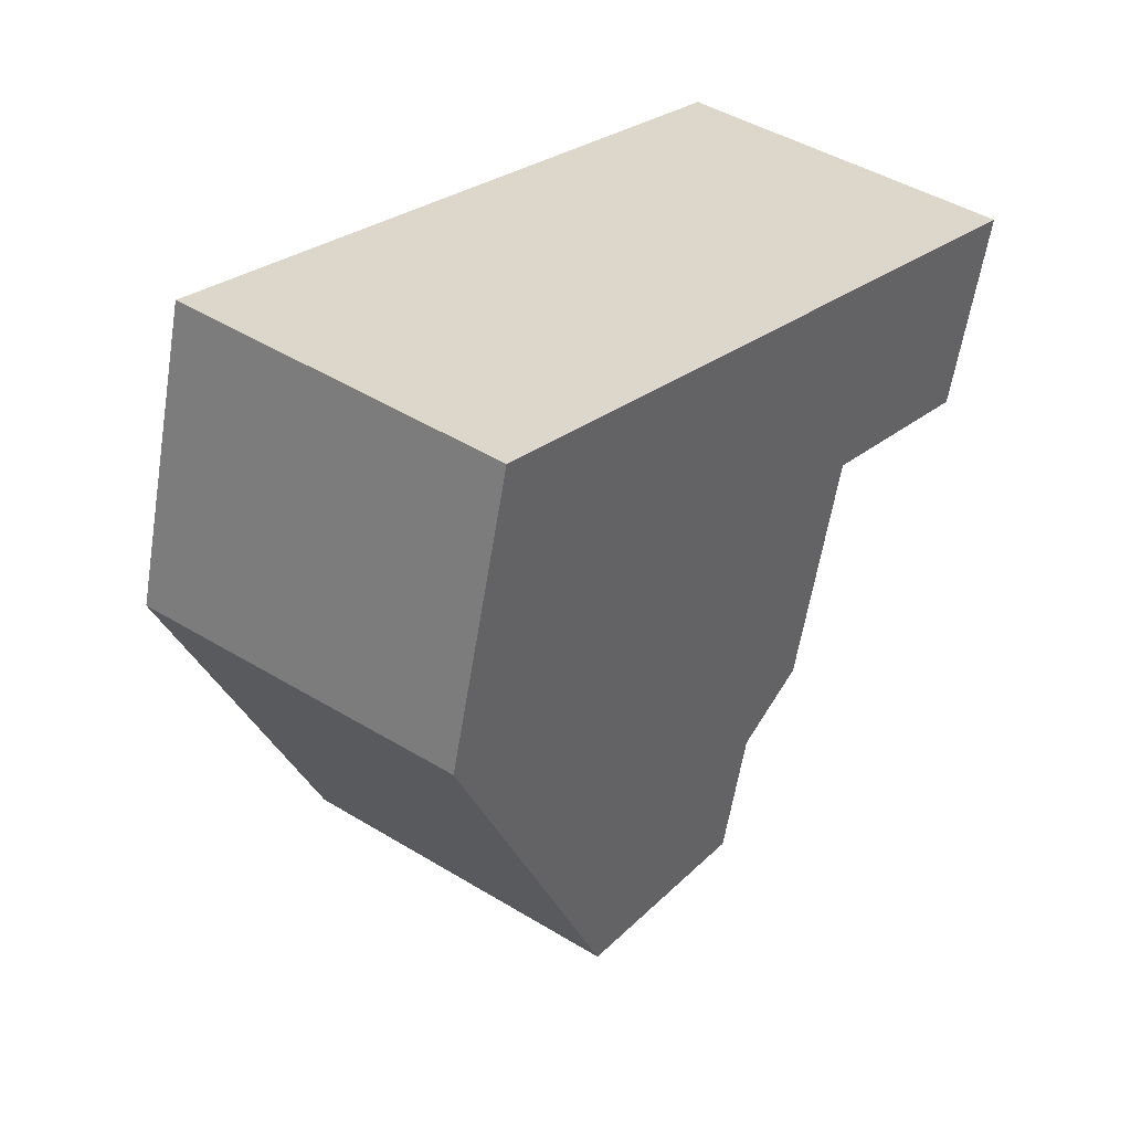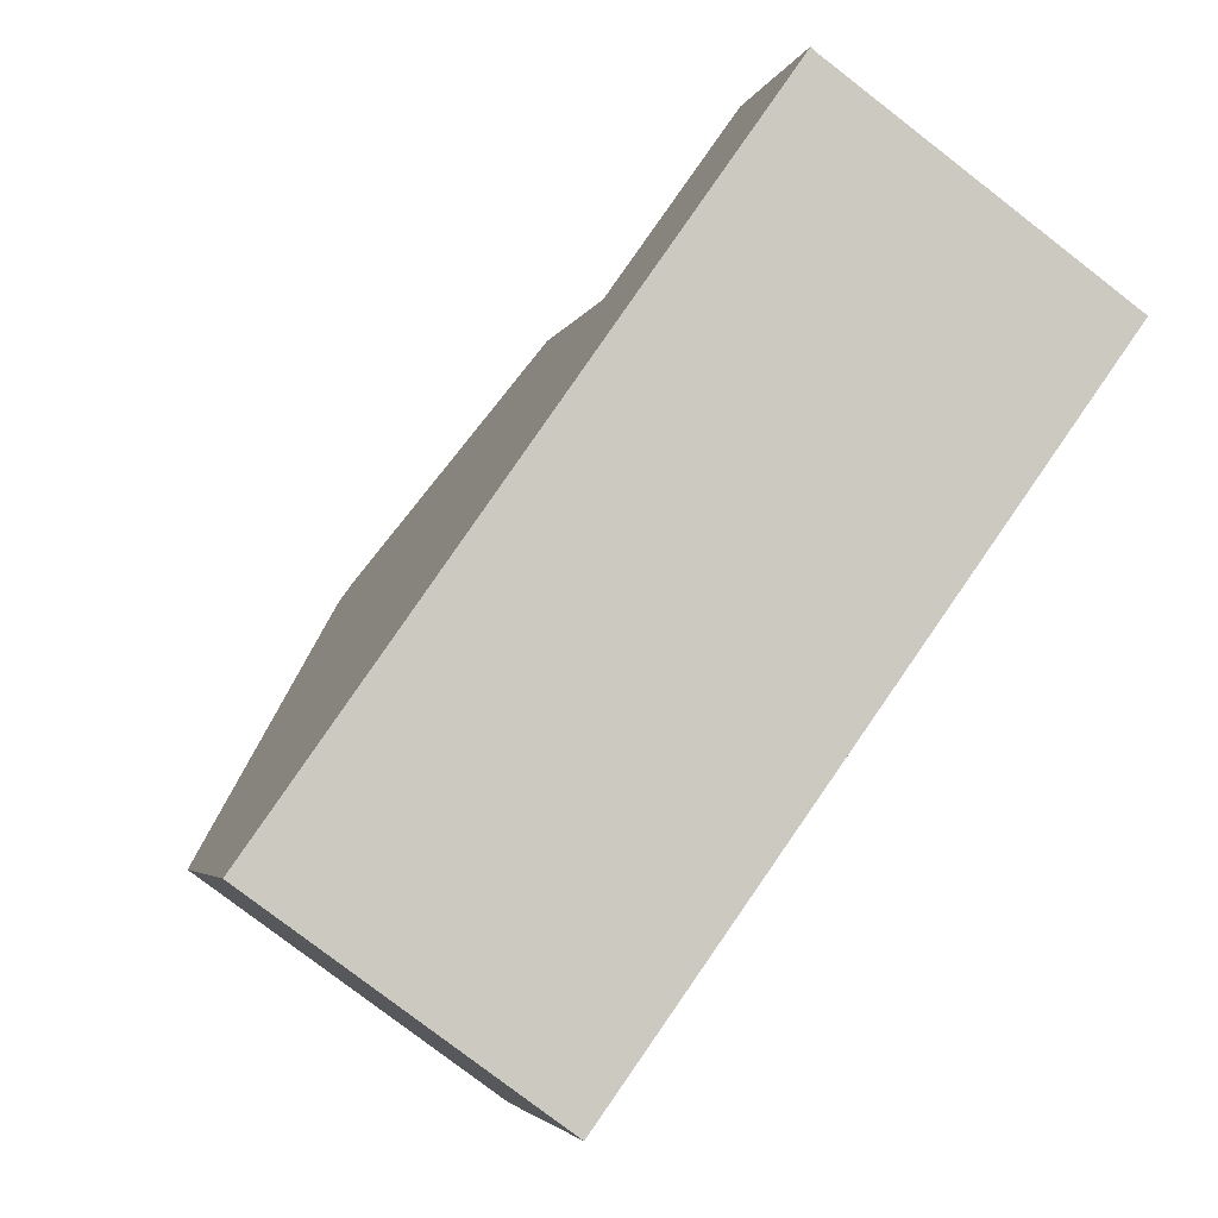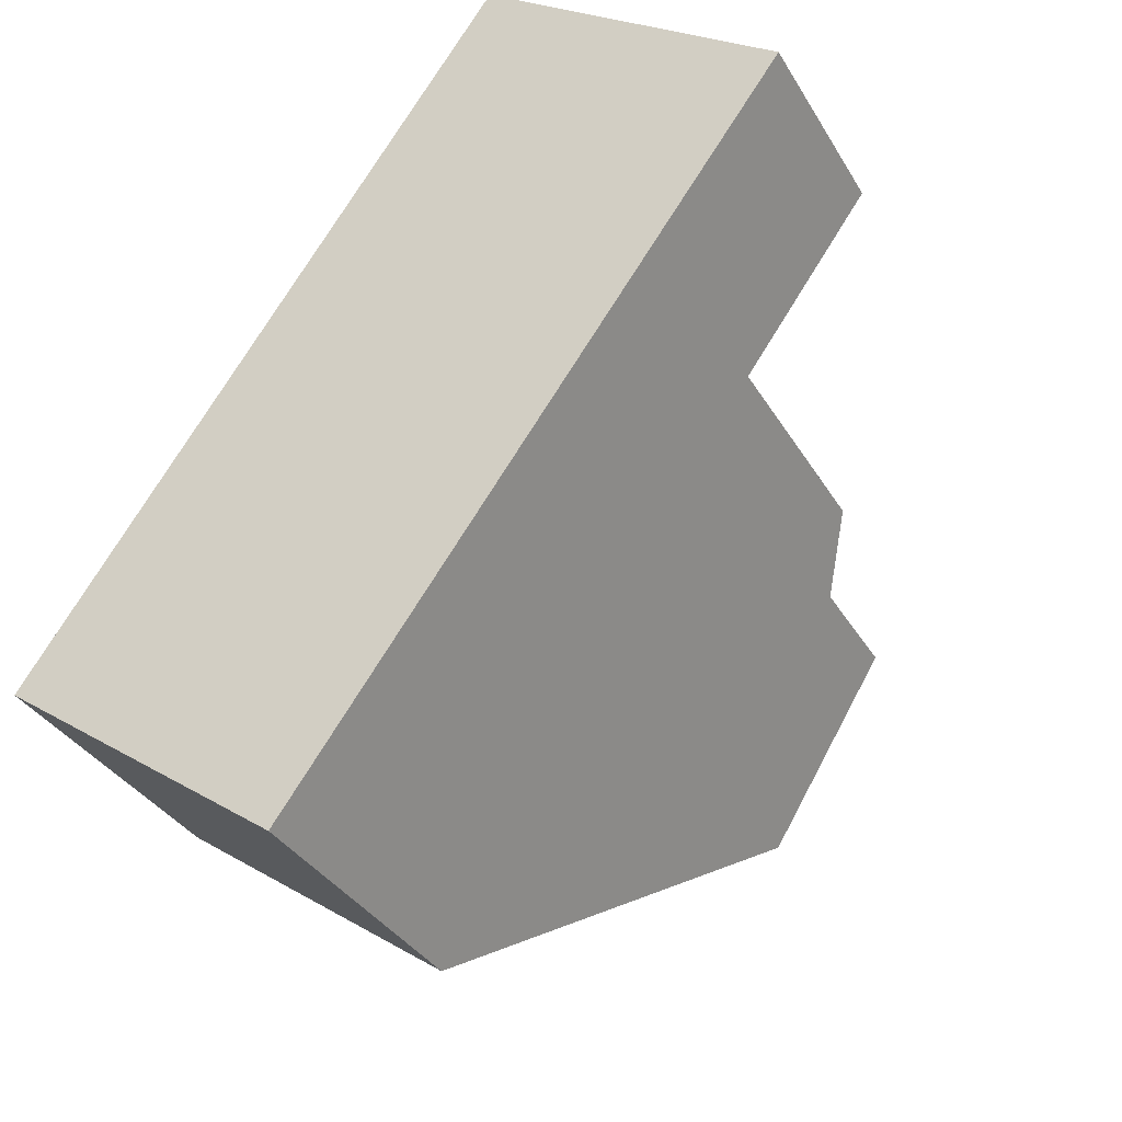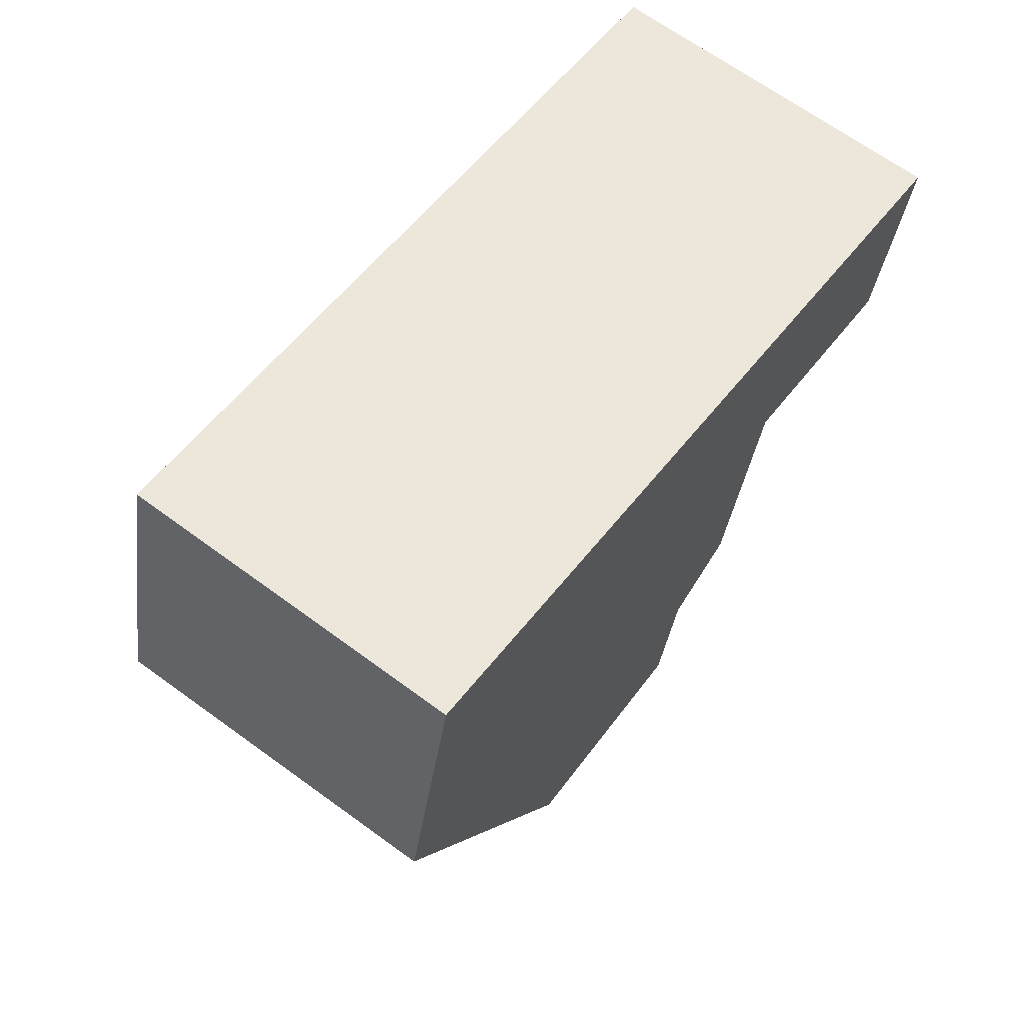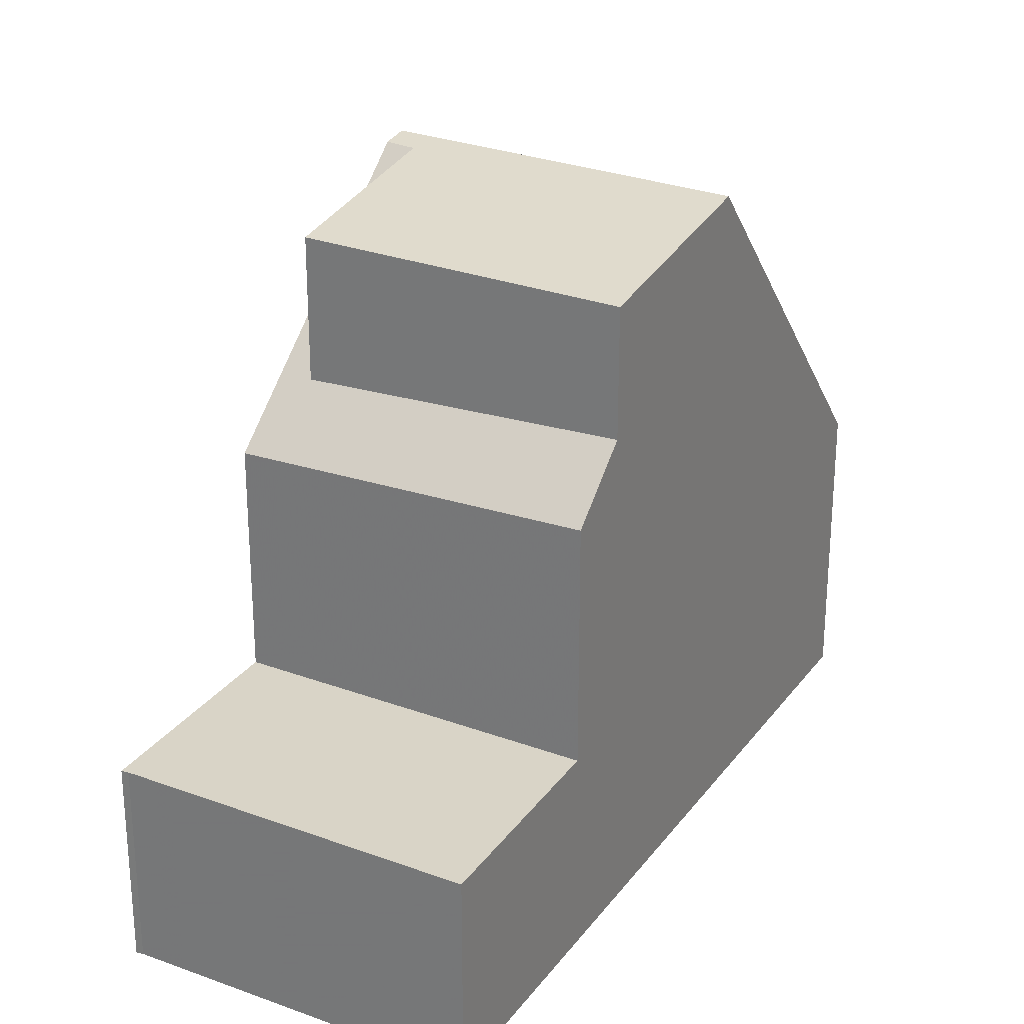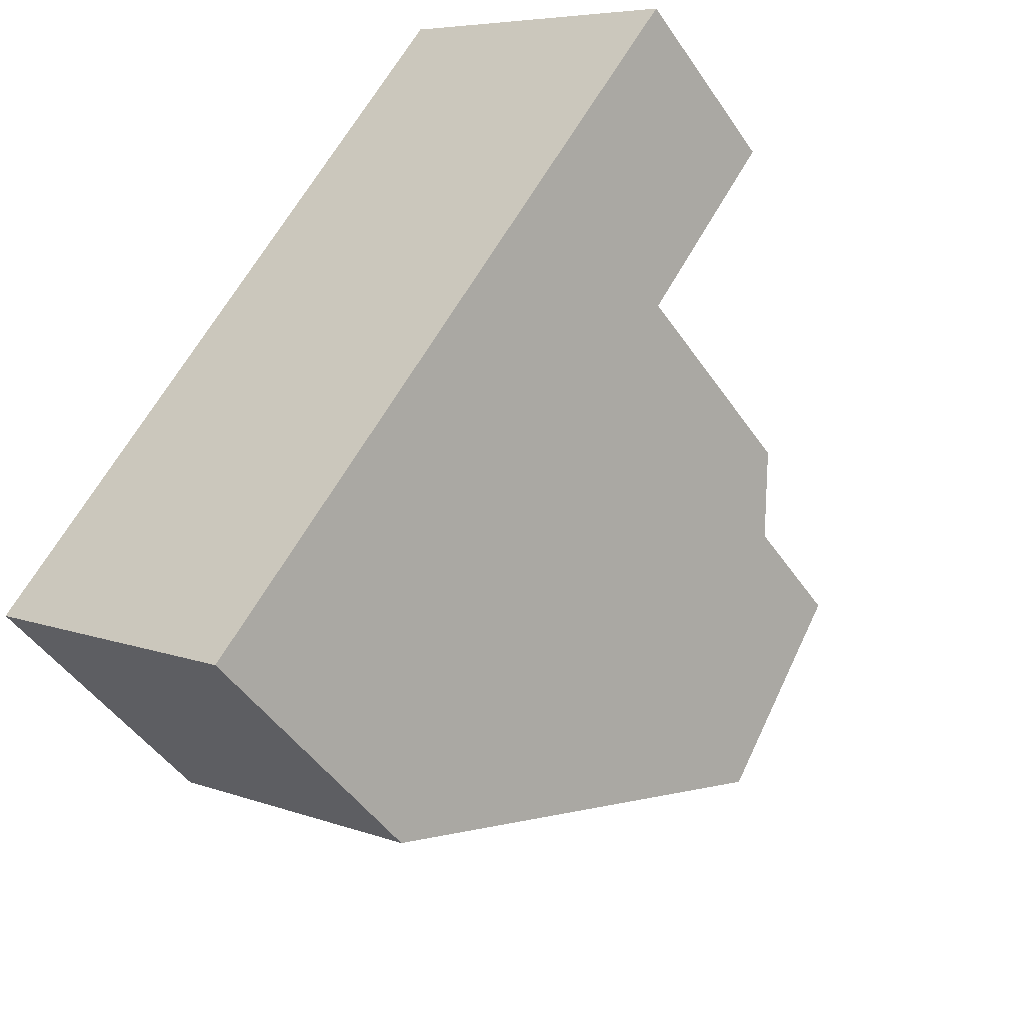
<metadata>
{"format":"obj","ext":"obj","renderer":"f3d","projection":"perspective","resolution":1024,"background":"white","views":[{"elev":-59.8,"azim":170.8,"up":"+Y"},{"elev":-3.9,"azim":166.5,"up":"+Y"},{"elev":-34.2,"azim":-153.6,"up":"+Y"},{"elev":-33.6,"azim":172.7,"up":"+Y"},{"elev":28.0,"azim":-115.3,"up":"+Z"},{"elev":-46.5,"azim":-147.9,"up":"+Y"}]}
</metadata>
<code>
v -629.9 -1348 3.79
v -633.4 -1351 3.725
v -639.5 -1342 2.614
v -635.9 -1340 2.619
v -635.8 -1340 2.619
v -632.2 -1345 8.445
v -635.8 -1347 8.41
v -635.8 -1347 8.41
v -632.2 -1345 8.445
v -632.2 -1345 8.445
v -635.7 -1347 8.411
v -632.5 -1345 8.442
v -632.7 -1345 8.439
v -637.4 -1345 8.068
v -632.4 -1345 8.403
v -636.2 -1340 2.619
v -637.5 -1341 2.617
v -637.9 -1344 2.647
v -634.3 -1342 2.652
v -632.4 -1345 8.403
v -636.1 -1347 8.337
v -632.7 -1345 8.398
v -637.9 -1344 5.696
v -634.3 -1342 5.551
v -637.4 -1345 6.444
v -630.7 -1347 5.492
v -634.4 -1349 5.613
v -637.9 -1344 5.443
v -634.3 -1342 5.316
v -630.7 -1347 5.493
v -632.2 -1345 8.445
v -632.4 -1345 8.403
v -632.4 -1345 8.403
v -634.3 -1342 5.552
v -635.8 -1340 2.619
v -634.3 -1342 2.652
v -634.3 -1342 5.317
v -629.9 -1348 3.789
v -634.3 -1342 5.552
v -637.9 -1344 5.696
v -634.3 -1342 2.652
v -634.6 -1342 2.652
v -634.3 -1342 5.551
v -634.3 -1342 2.652
v -635.9 -1343 2.65
v -637.9 -1344 2.647
v -637.8 -1344 5.69
v -637.8 -1344 5.69
v -637.8 -1344 2.647
v -636 -1347 8.339
v -637.8 -1344 5.437
v -633.4 -1351 3.726
v -634.3 -1349 5.61
v -637.8 -1344 2.647
v -637.3 -1345 8.069
v -639.3 -1342 2.614
v -637.3 -1345 6.437
v -635.7 -1347 8.411
v -633.4 -1351 3.763
v -629.9 -1348 3.826
v -633.5 -1351 3.761
v -629.9 -1348 3.826
v -634.6 -1342 5.565
v -634.6 -1342 5.565
v -634.6 -1342 2.652
v -632.7 -1345 8.398
v -634.6 -1342 5.328
v -630.2 -1348 3.821
v -630.1 -1348 3.785
v -632.7 -1345 8.398
v -634.1 -1343 8.096
v -634.1 -1343 6.277
v -631 -1347 5.502
v -632.5 -1345 8.442
v -635.8 -1340 2.62
v -636.2 -1340 2.619
v -639.3 -1342 2.615
v -639.5 -1342 2.614
v -635.8 -1340 2.62
v -637.5 -1341 2.617
v -634.8 -1342 5.573
v -634.8 -1342 5.573
v -634.8 -1342 2.651
v -632.9 -1345 8.393
v -634.8 -1342 5.335
v -630.4 -1349 3.78
v -630.4 -1348 3.816
v -634.8 -1342 2.651
v -631.3 -1347 5.511
v -634.3 -1343 8.095
v -634.3 -1343 6.288
v -636.4 -1340 2.619
v -636.4 -1340 2.619
v -632.7 -1345 8.439
v -634.3 -1343 6.288
v -634.1 -1343 6.277
v -633.8 -1343 6.261
v -633.8 -1343 6.26
v -634.3 -1343 8.095
v -634.1 -1343 8.096
v -637.4 -1345 6.444
v -637.3 -1345 6.437
v -637.4 -1345 8.068
v -637.3 -1345 8.069
v -634.1 -1343 8.096
v -634.1 -1343 6.277
v -636.2 -1343 2.65
v -634.1 -1346 8.427
v -635.7 -1344 8.083
v -635.7 -1344 6.356
v -637.7 -1341 2.617
v -636.2 -1343 5.627
v -636.2 -1343 5.627
v -636.2 -1343 2.65
v -634.3 -1346 8.368
v -636.2 -1343 5.382
v -631.8 -1350 3.755
v -631.8 -1349 3.792
v -635.7 -1344 6.356
v -635.7 -1344 8.083
v -632.7 -1348 5.556
v -634.1 -1346 8.427
v -637.7 -1341 2.617
v -635.4 -1344 8.085
v -635.4 -1344 6.343
v -633.8 -1346 8.429
v -635.9 -1343 5.617
v -635.9 -1343 5.617
v -635.9 -1343 2.65
v -634 -1346 8.374
v -635.9 -1343 5.373
v -631.4 -1349 3.798
v -631.4 -1349 3.761
v -635.4 -1344 6.343
v -635.4 -1344 8.085
v -632.3 -1348 5.545
v -633.8 -1346 8.429
v -629.9 -1348 3.789
v -629.9 -1348 3.79
v -629.9 -1348 0
v -629.9 -1348 -4.441e-16
v -633.5 -1351 3.761
v -633.4 -1351 3.725
v -633.4 -1351 0
v -633.5 -1351 0
v -639.3 -1342 2.614
v -639.5 -1342 2.614
v -639.5 -1342 0
v -639.3 -1342 0
v -635.8 -1340 2.619
v -635.9 -1340 2.619
v -635.9 -1340 0
v -635.8 -1340 0
v -635.8 -1340 2.62
v -635.8 -1340 2.619
v -635.8 -1340 0
v -635.8 -1340 0
v -630.7 -1347 5.492
v -632.2 -1345 8.445
v -632.2 -1345 0
v -630.7 -1347 0
v -636.1 -1347 8.337
v -635.8 -1347 8.41
v -635.8 -1347 0
v -636.1 -1347 1.776e-15
v -635.9 -1340 2.619
v -636.2 -1340 2.619
v -636.2 -1340 -4.441e-16
v -635.9 -1340 0
v -636.4 -1340 2.619
v -637.5 -1341 2.617
v -637.5 -1341 0
v -636.4 -1340 0
v -632.2 -1345 8.445
v -632.4 -1345 8.403
v -632.4 -1345 1.776e-15
v -632.2 -1345 0
v -637.4 -1345 8.068
v -636.1 -1347 8.337
v -636.1 -1347 1.776e-15
v -637.4 -1345 0
v -629.9 -1348 3.826
v -630.7 -1347 5.492
v -630.7 -1347 0
v -629.9 -1348 0
v -635.8 -1347 8.41
v -634.4 -1349 5.613
v -634.4 -1349 0
v -635.8 -1347 0
v -635.8 -1340 2.619
v -635.8 -1340 2.619
v -635.8 -1340 0
v -635.8 -1340 0
v -630.1 -1348 3.785
v -629.9 -1348 3.789
v -629.9 -1348 -4.441e-16
v -630.1 -1348 0
v -633.8 -1343 6.26
v -634.3 -1342 5.551
v -634.3 -1342 0
v -633.8 -1343 0
v -639.5 -1342 2.614
v -637.9 -1344 2.647
v -637.9 -1344 4.441e-16
v -639.5 -1342 0
v -633.4 -1351 3.725
v -633.4 -1351 3.726
v -633.4 -1351 -4.441e-16
v -633.4 -1351 0
v -637.7 -1341 2.617
v -639.3 -1342 2.614
v -639.3 -1342 0
v -637.7 -1341 0
v -634.4 -1349 5.613
v -633.5 -1351 3.761
v -633.5 -1351 0
v -634.4 -1349 0
v -629.9 -1348 3.79
v -629.9 -1348 3.826
v -629.9 -1348 0
v -629.9 -1348 0
v -630.4 -1349 3.78
v -630.1 -1348 3.785
v -630.1 -1348 0
v -630.4 -1349 0
v -639.5 -1342 2.614
v -639.5 -1342 2.614
v -639.5 -1342 0
v -639.5 -1342 0
v -634.3 -1342 2.652
v -635.8 -1340 2.62
v -635.8 -1340 0
v -634.3 -1342 0
v -631.4 -1349 3.761
v -630.4 -1349 3.78
v -630.4 -1349 0
v -631.4 -1349 0
v -636.2 -1340 2.619
v -636.4 -1340 2.619
v -636.4 -1340 0
v -636.2 -1340 -4.441e-16
v -632.4 -1345 8.403
v -633.8 -1343 6.26
v -633.8 -1343 0
v -632.4 -1345 1.776e-15
v -637.9 -1344 5.696
v -637.4 -1345 6.444
v -637.4 -1345 0
v -637.9 -1344 0
v -633.4 -1351 3.726
v -631.8 -1350 3.755
v -631.8 -1350 0
v -633.4 -1351 -4.441e-16
v -637.5 -1341 2.617
v -637.7 -1341 2.617
v -637.7 -1341 0
v -637.5 -1341 0
v -631.8 -1350 3.755
v -631.4 -1349 3.761
v -631.4 -1349 0
v -631.8 -1350 0
v -629.9 -1348 0
v -633.4 -1351 0
v -639.5 -1342 0
v -635.9 -1340 0
v -635.8 -1340 0
f 31 6 26 30
f 75 35 5 79
f 123 17 80 111
f 93 16 76 92
f 32 20 9 10
f 37 29 24 34
f 55 14 25 57
f 62 1 38 60
f 36 19 29 37
f 94 74 73 89
f 76 16 4 35 75
f 84 66 12 13
f 85 67 64 82
f 87 68 69 86
f 83 65 67 85
f 98 15 33 97
f 100 66 84 99
f 11 8 21 50
f 48 23 28 51
f 59 52 2 61
f 51 28 18 49
f 104 50 21 103
f 78 3 56 77
f 53 27 7 58
f 89 73 68 87
f 61 27 53 59
f 60 30 26 62
f 66 32 10 12
f 67 37 34 64
f 68 60 38 69
f 65 36 37 67
f 97 33 70 96
f 109 55 57 110
f 73 30 60 68
f 74 31 30 73
f 75 41 42 76
f 77 54 46 78
f 79 44 41 75
f 111 80 45 107
f 92 76 42 88
f 126 108 115 130
f 128 113 116 131
f 133 117 118 132
f 131 116 114 129
f 130 115 120 135
f 132 118 121 136
f 91 72 71 90
f 88 45 80 92
f 92 80 17 93
f 136 121 122 137
f 95 81 63 96
f 97 39 43 98
f 101 40 47 102
f 96 63 39 97
f 134 119 112 127
f 106 22 105
f 125 91 90 124
f 107 54 77 111
f 108 11 50 115
f 113 48 51 116
f 117 52 59 118
f 116 51 49 114
f 115 50 104 120
f 118 59 53 121
f 121 53 58 122
f 119 102 47 112
f 111 77 56 123
f 124 109 110 125
f 130 84 13 126
f 131 85 82 128
f 132 87 86 133
f 129 83 85 131
f 135 99 84 130
f 136 89 87 132
f 137 94 89 136
f 127 81 95 134
f 139 140 141 138
f 143 144 145 142
f 147 148 149 146
f 151 152 153 150
f 155 156 157 154
f 159 160 161 158
f 163 164 165 162
f 167 168 169 166
f 171 172 173 170
f 175 176 177 174
f 179 180 181 178
f 183 184 185 182
f 187 188 189 186
f 191 192 193 190
f 195 196 197 194
f 199 200 201 198
f 203 204 205 202
f 207 208 209 206
f 211 212 213 210
f 215 216 217 214
f 219 220 221 218
f 223 224 225 222
f 227 228 229 226
f 231 232 233 230
f 235 236 237 234
f 239 240 241 238
f 243 244 245 242
f 247 248 249 246
f 251 252 253 250
f 255 256 257 254
f 259 260 261 258
f 263 264 265 266 262

</code>
